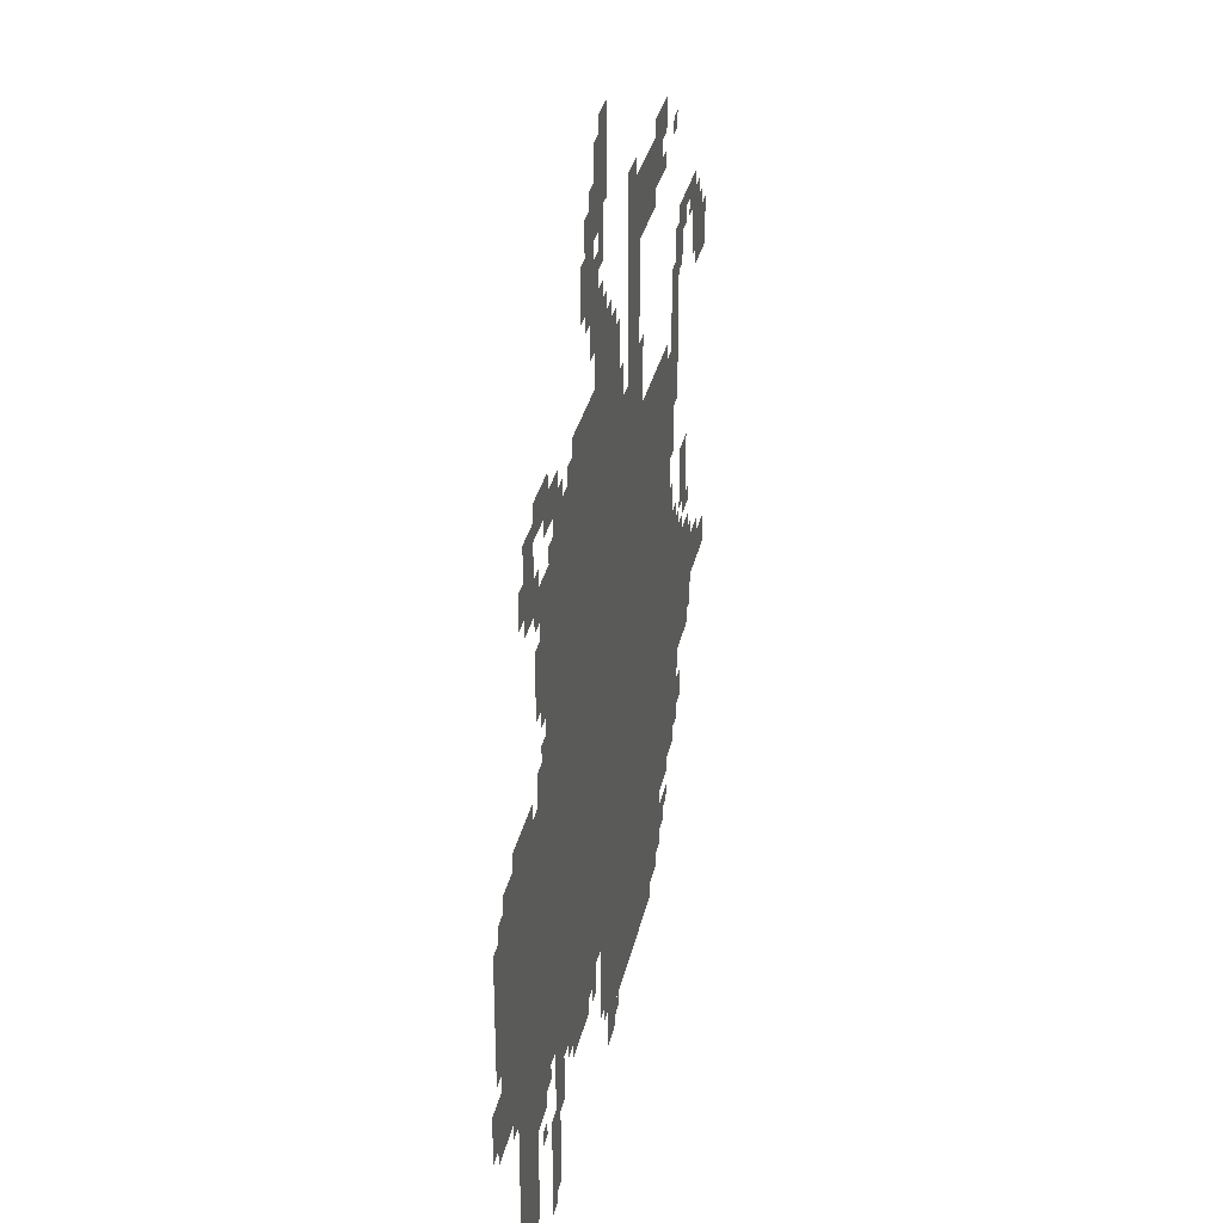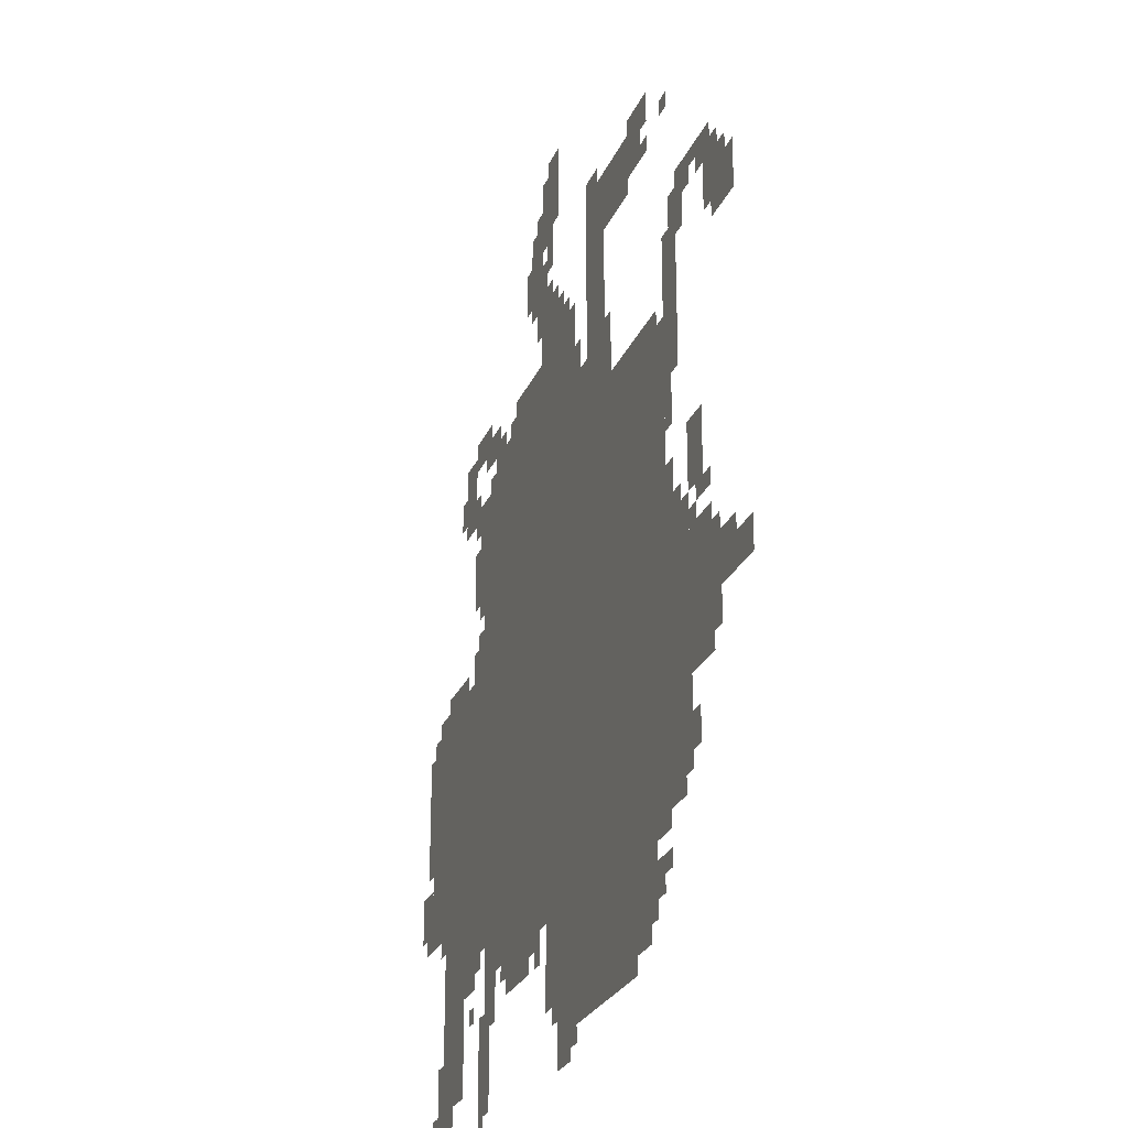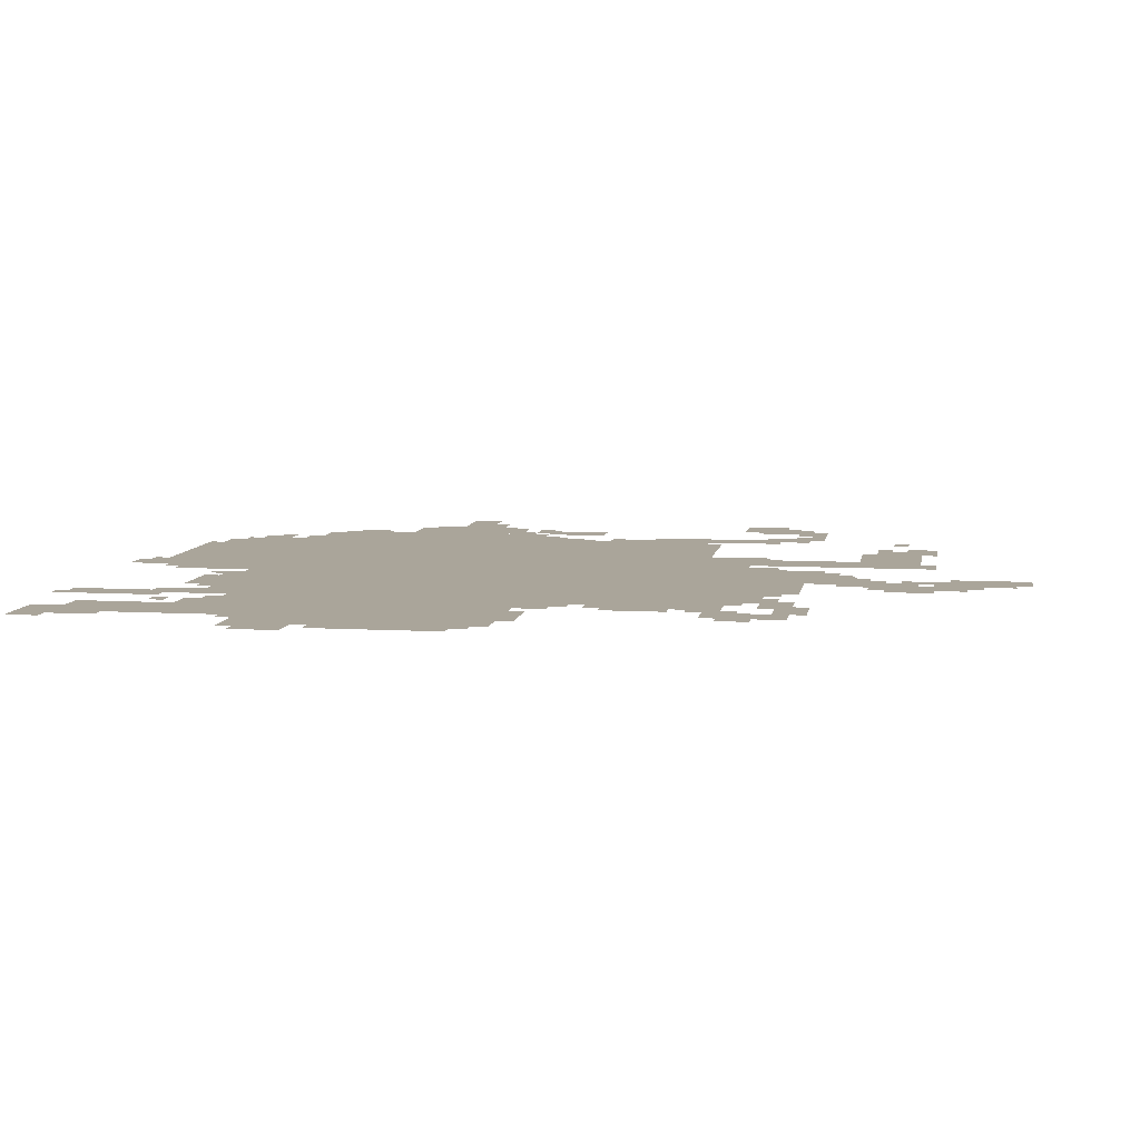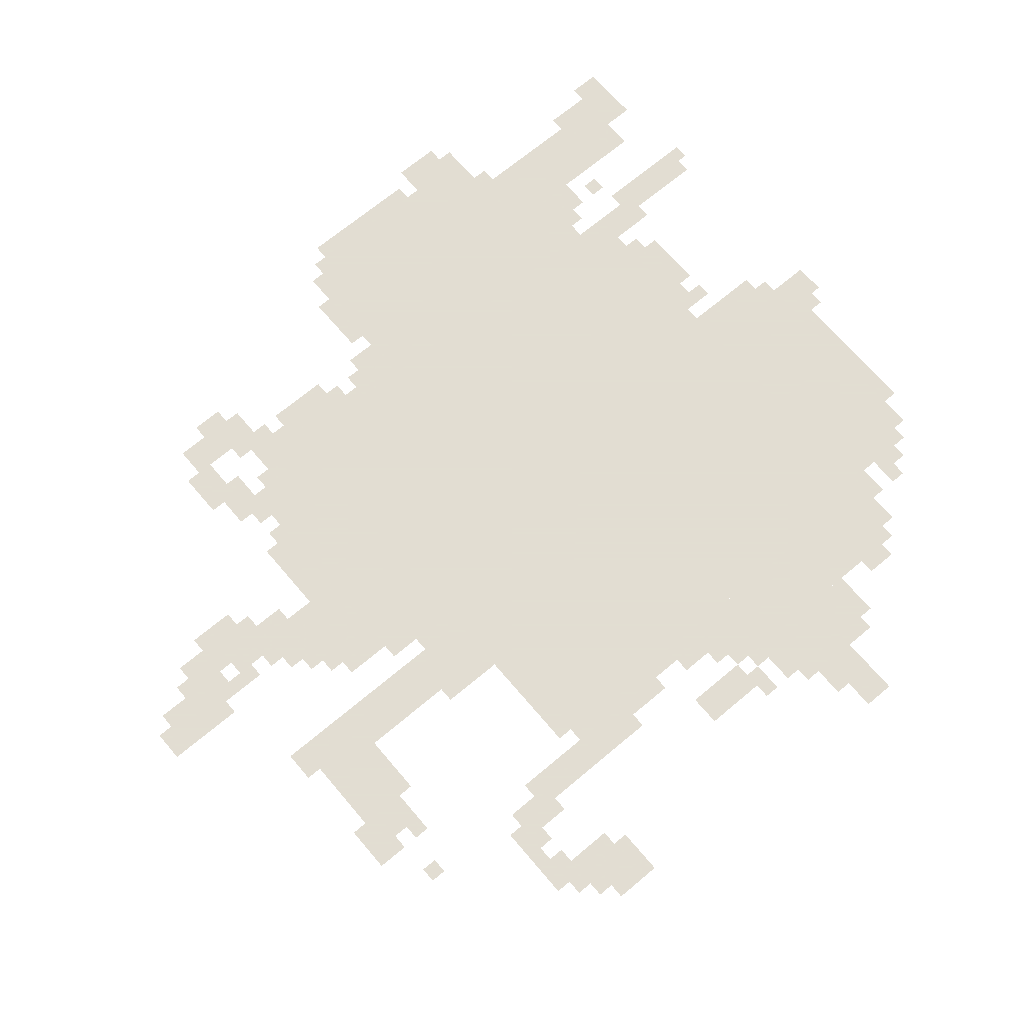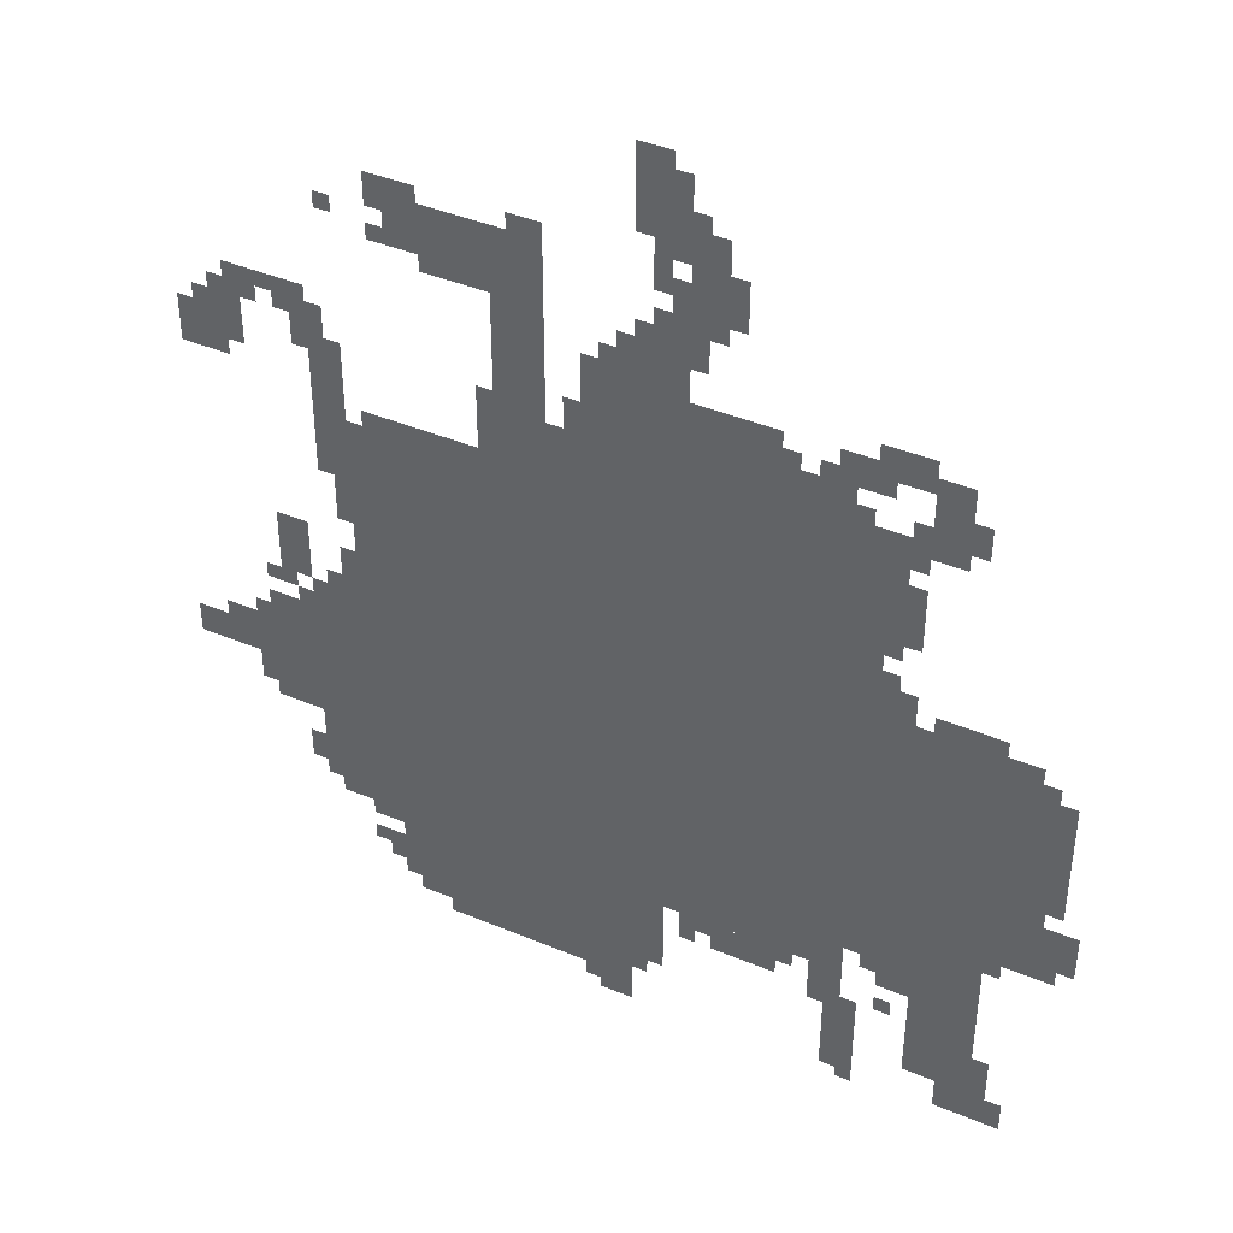
<metadata>
{"format":"obj","ext":"obj","renderer":"f3d","projection":"perspective","resolution":1024,"background":"white","views":[{"elev":32.6,"azim":102.1,"up":"+Y"},{"elev":-25.9,"azim":-109.3,"up":"+Y"},{"elev":7.6,"azim":99.3,"up":"+Z"},{"elev":68.1,"azim":-130.2,"up":"+Z"},{"elev":41.1,"azim":27.0,"up":"+Y"}]}
</metadata>
<code>
g lafeier_rw-mesh
v -416 279 0
v -416 1207 0
v -1344 1207 0
v -1344 279 0
v -64 439 0
v -64 887 0
v -416 887 0
v -416 439 0
v -800 87 0
v -800 279 0
v -1056 279 0
v -1056 87 0
v -1056 87 0
v -1056 279 0
v -1280 279 0
v -1280 87 0
v -704 1207 0
v -704 1367 0
v -960 1367 0
v -960 1207 0
v -448 1207 0
v -448 1367 0
v -704 1367 0
v -704 1207 0
v -1344 535 0
v -1344 791 0
v -1472 791 0
v -1472 535 0
v -1344 311 0
v -1344 535 0
v -1472 535 0
v -1472 311 0
v -992 1207 0
v -992 1431 0
v -1088 1431 0
v -1088 1207 0
v -992 1431 0
v -992 1655 0
v -1088 1655 0
v -1088 1431 0
v -1088 1527 0
v -1088 1655 0
v -1216 1655 0
v -1216 1527 0
v -160 215 0
v -160 439 0
v -224 439 0
v -224 215 0
v -224 247 0
v -224 439 0
v -288 439 0
v -288 247 0
v -736 1431 0
v -736 1559 0
v -832 1559 0
v -832 1431 0
v -736 1719 0
v -736 1847 0
v -832 1847 0
v -832 1719 0
v -288 343 0
v -288 439 0
v -416 439 0
v -416 343 0
v -1472 599 0
v -1472 727 0
v -1568 727 0
v -1568 599 0
v -160 23 0
v -160 215 0
v -224 215 0
v -224 23 0
v -576 1367 0
v -576 1431 0
v -768 1431 0
v -768 1367 0
v -1472 471 0
v -1472 599 0
v -1568 599 0
v -1568 471 0
v -224 87 0
v -224 247 0
v -288 247 0
v -288 87 0
v -768 1367 0
v -768 1431 0
v -928 1431 0
v -928 1367 0
v -1568 1271 0
v -1568 1367 0
v -1664 1367 0
v -1664 1271 0
v -544 215 0
v -544 279 0
v -672 279 0
v -672 215 0
v -1216 1559 0
v -1216 1687 0
v -1280 1687 0
v -1280 1559 0
v -1472 791 0
v -1472 919 0
v -1536 919 0
v -1536 791 0
v -1376 1047 0
v -1376 1175 0
v -1440 1175 0
v -1440 1047 0
v -1376 1175 0
v -1376 1303 0
v -1440 1303 0
v -1440 1175 0
v -352 1175 0
v -352 1303 0
v -416 1303 0
v -416 1175 0
v -352 1047 0
v -352 1175 0
v -416 1175 0
v -416 1047 0
v -384 87 0
v -384 183 0
v -448 183 0
v -448 87 0
v -416 183 0
v -416 279 0
v -480 279 0
v -480 183 0
v -352 919 0
v -352 1015 0
v -416 1015 0
v -416 919 0
v 0 471 0
v 0 567 0
v -64 567 0
v -64 471 0
v -320 1399 0
v -320 1463 0
v -416 1463 0
v -416 1399 0
v -1408 1303 0
v -1408 1399 0
v -1472 1399 0
v -1472 1303 0
v -1568 567 0
v -1568 631 0
v -1664 631 0
v -1664 567 0
v -1344 983 0
v -1344 1175 0
v -1376 1175 0
v -1376 983 0
v -256 1335 0
v -256 1431 0
v -320 1431 0
v -320 1335 0
v -1024 55 0
v -1024 87 0
v -1216 87 0
v -1216 55 0
v -1344 791 0
v -1344 983 0
v -1376 983 0
v -1376 791 0
v -832 55 0
v -832 87 0
v -1024 87 0
v -1024 55 0
v -672 1655 0
v -672 1751 0
v -736 1751 0
v -736 1655 0
v -672 1559 0
v -672 1655 0
v -736 1655 0
v -736 1559 0
v -256 887 0
v -256 919 0
v -416 919 0
v -416 887 0
v -96 887 0
v -96 919 0
v -256 919 0
v -256 887 0
v -288 279 0
v -288 343 0
v -352 343 0
v -352 279 0
v -416 1367 0
v -416 1431 0
v -480 1431 0
v -480 1367 0
v -832 0 0
v -832 55 0
v -896 55 0
v -896 0 0
v -832 1431 0
v -832 1495 0
v -896 1495 0
v -896 1431 0
v -1664 567 0
v -1664 631 0
v -1728 631 0
v -1728 567 0
v -256 1271 0
v -256 1335 0
v -320 1335 0
v -320 1271 0
v -32 727 0
v -32 855 0
v -64 855 0
v -64 727 0
v -32 599 0
v -32 727 0
v -64 727 0
v -64 599 0
v -384 23 0
v -384 87 0
v -448 87 0
v -448 23 0
v -128 87 0
v -128 183 0
v -160 183 0
v -160 87 0
v -1440 1399 0
v -1440 1431 0
v -1536 1431 0
v -1536 1399 0
v -768 183 0
v -768 279 0
v -800 279 0
v -800 183 0
v -1280 183 0
v -1280 279 0
v -1312 279 0
v -1312 183 0
v -768 1847 0
v -768 1879 0
v -832 1879 0
v -832 1847 0
v -992 1655 0
v -992 1687 0
v -1056 1687 0
v -1056 1655 0
v -1280 1623 0
v -1280 1687 0
v -1312 1687 0
v -1312 1623 0
v -1344 279 0
v -1344 311 0
v -1408 311 0
v -1408 279 0
v -960 1239 0
v -960 1303 0
v -992 1303 0
v -992 1239 0
v -1664 1271 0
v -1664 1335 0
v -1696 1335 0
v -1696 1271 0
v -1376 983 0
v -1376 1047 0
v -1408 1047 0
v -1408 983 0
v -1568 631 0
v -1568 663 0
v -1632 663 0
v -1632 631 0
v -1376 823 0
v -1376 887 0
v -1408 887 0
v -1408 823 0
v -672 247 0
v -672 279 0
v -736 279 0
v -736 247 0
v -1472 343 0
v -1472 407 0
v -1504 407 0
v -1504 343 0
v -1312 247 0
v -1312 279 0
v -1376 279 0
v -1376 247 0
v -96 23 0
v -96 87 0
v -128 87 0
v -128 23 0
v -1312 151 0
v -1312 215 0
v -1344 215 0
v -1344 151 0
v -1568 503 0
v -1568 567 0
v -1600 567 0
v -1600 503 0
v -224 1303 0
v -224 1367 0
v -256 1367 0
v -256 1303 0
v -704 1495 0
v -704 1559 0
v -736 1559 0
v -736 1495 0
v -1600 1239 0
v -1600 1271 0
v -1664 1271 0
v -1664 1239 0
v -1504 759 0
v -1504 791 0
v -1568 791 0
v -1568 759 0
v -320 919 0
v -320 983 0
v -352 983 0
v -352 919 0
v -320 1271 0
v -320 1335 0
v -352 1335 0
v -352 1271 0
v -320 1079 0
v -320 1143 0
v -352 1143 0
v -352 1079 0
v -320 1143 0
v -320 1207 0
v -352 1207 0
v -352 1143 0
v -1088 1207 0
v -1088 1271 0
v -1120 1271 0
v -1120 1207 0
v -768 1655 0
v -768 1719 0
v -800 1719 0
v -800 1655 0
v -224 919 0
v -224 951 0
v -288 951 0
v -288 919 0
v -160 919 0
v -160 951 0
v -224 951 0
v -224 919 0
v -128 23 0
v -128 87 0
v -160 87 0
v -160 23 0
v -1280 119 0
v -1280 183 0
v -1312 183 0
v -1312 119 0
v -768 119 0
v -768 183 0
v -800 183 0
v -800 119 0
v -1088 1271 0
v -1088 1335 0
v -1120 1335 0
v -1120 1271 0
v -416 1207 0
v -416 1271 0
v -448 1271 0
v -448 1207 0
v -416 1271 0
v -416 1335 0
v -448 1335 0
v -448 1271 0
v -1536 1399 0
v -1536 1431 0
v -1600 1431 0
v -1600 1399 0
v -736 1591 0
v -736 1655 0
v -768 1655 0
v -768 1591 0
v -640 1623 0
v -640 1687 0
v -672 1687 0
v -672 1623 0
v -1536 1367 0
v -1536 1399 0
v -1600 1399 0
v -1600 1367 0
v -1408 791 0
v -1408 823 0
v -1440 823 0
v -1440 791 0
v -1472 727 0
v -1472 759 0
v -1504 759 0
v -1504 727 0
v -1376 1303 0
v -1376 1335 0
v -1408 1335 0
v -1408 1303 0
v -1568 663 0
v -1568 695 0
v -1600 695 0
v -1600 663 0
v -1472 1367 0
v -1472 1399 0
v -1504 1399 0
v -1504 1367 0
v -544 1367 0
v -544 1399 0
v -576 1399 0
v -576 1367 0
v -384 1015 0
v -384 1047 0
v -416 1047 0
v -416 1015 0
v -480 1367 0
v -480 1399 0
v -512 1399 0
v -512 1367 0
v -384 0 0
v -384 23 0
v -416 23 0
v -416 0 0
v -512 247 0
v -512 279 0
v -544 279 0
v -544 247 0
v -320 215 0
v -320 247 0
v -352 247 0
v -352 215 0
v -32 439 0
v -32 471 0
v -64 471 0
v -64 439 0
v -352 311 0
v -352 343 0
v -384 343 0
v -384 311 0
v -704 215 0
v -704 247 0
v -736 247 0
v -736 215 0
v -128 407 0
v -128 439 0
v -160 439 0
v -160 407 0
v -896 23 0
v -896 55 0
v -928 55 0
v -928 23 0
v -384 183 0
v -384 215 0
v -416 215 0
v -416 183 0
v -1344 183 0
v -1344 215 0
v -1376 215 0
v -1376 183 0
v -384 1367 0
v -384 1399 0
v -416 1399 0
v -416 1367 0
v -640 1591 0
v -640 1623 0
v -672 1623 0
v -672 1591 0
v -1376 791 0
v -1376 823 0
v -1408 823 0
v -1408 791 0
v -1408 279 0
v -1408 311 0
v -1440 311 0
v -1440 279 0
v -1632 631 0
v -1632 663 0
v -1664 663 0
v -1664 631 0
v -1376 951 0
v -1376 983 0
v -1408 983 0
v -1408 951 0
v -1664 1239 0
v -1664 1271 0
v -1696 1271 0
v -1696 1239 0
v -1600 1367 0
v -1600 1399 0
v -1632 1399 0
v -1632 1367 0
v -736 1559 0
v -736 1591 0
v -768 1591 0
v -768 1559 0
v -960 1207 0
v -960 1239 0
v -992 1239 0
v -992 1207 0
v -1280 1559 0
v -1280 1591 0
v -1312 1591 0
v -1312 1559 0
v -768 1559 0
v -768 1591 0
v -800 1591 0
v -800 1559 0
v -896 1431 0
v -896 1463 0
v -928 1463 0
v -928 1431 0
v -832 1495 0
v -832 1527 0
v -864 1527 0
v -864 1495 0
v -1376 1591 0
v -1376 1623 0
v -1408 1623 0
v -1408 1591 0
v -320 1239 0
v -320 1271 0
v -352 1271 0
v -352 1239 0
v -768 1623 0
v -768 1655 0
v -800 1655 0
v -800 1623 0
v -736 1687 0
v -736 1719 0
v -768 1719 0
v -768 1687 0
v -704 1751 0
v -704 1783 0
v -736 1783 0
v -736 1751 0
g lafeier_rw-mesh_0
f 3 2 1
f 1 4 3
f 7 6 5
f 5 8 7
f 11 10 9
f 9 12 11
f 15 14 13
f 13 16 15
f 19 18 17
f 17 20 19
f 23 22 21
f 21 24 23
f 27 26 25
f 25 28 27
f 31 30 29
f 29 32 31
f 35 34 33
f 33 36 35
f 39 38 37
f 37 40 39
f 43 42 41
f 41 44 43
f 47 46 45
f 45 48 47
f 51 50 49
f 49 52 51
f 55 54 53
f 53 56 55
f 59 58 57
f 57 60 59
f 63 62 61
f 61 64 63
f 67 66 65
f 65 68 67
f 71 70 69
f 69 72 71
f 75 74 73
f 73 76 75
f 79 78 77
f 77 80 79
f 83 82 81
f 81 84 83
f 87 86 85
f 85 88 87
f 91 90 89
f 89 92 91
f 95 94 93
f 93 96 95
f 99 98 97
f 97 100 99
f 103 102 101
f 101 104 103
f 107 106 105
f 105 108 107
f 111 110 109
f 109 112 111
f 115 114 113
f 113 116 115
f 119 118 117
f 117 120 119
f 123 122 121
f 121 124 123
f 127 126 125
f 125 128 127
f 131 130 129
f 129 132 131
f 135 134 133
f 133 136 135
f 139 138 137
f 137 140 139
f 143 142 141
f 141 144 143
f 147 146 145
f 145 148 147
f 151 150 149
f 149 152 151
f 155 154 153
f 153 156 155
f 159 158 157
f 157 160 159
f 163 162 161
f 161 164 163
f 167 166 165
f 165 168 167
f 171 170 169
f 169 172 171
f 175 174 173
f 173 176 175
f 179 178 177
f 177 180 179
f 183 182 181
f 181 184 183
f 187 186 185
f 185 188 187
f 191 190 189
f 189 192 191
f 195 194 193
f 193 196 195
f 199 198 197
f 197 200 199
f 203 202 201
f 201 204 203
f 207 206 205
f 205 208 207
f 211 210 209
f 209 212 211
f 215 214 213
f 213 216 215
f 219 218 217
f 217 220 219
f 223 222 221
f 221 224 223
f 227 226 225
f 225 228 227
f 231 230 229
f 229 232 231
f 235 234 233
f 233 236 235
f 239 238 237
f 237 240 239
f 243 242 241
f 241 244 243
f 247 246 245
f 245 248 247
f 251 250 249
f 249 252 251
f 255 254 253
f 253 256 255
f 259 258 257
f 257 260 259
f 263 262 261
f 261 264 263
f 267 266 265
f 265 268 267
f 271 270 269
f 269 272 271
f 275 274 273
f 273 276 275
f 279 278 277
f 277 280 279
f 283 282 281
f 281 284 283
f 287 286 285
f 285 288 287
f 291 290 289
f 289 292 291
f 295 294 293
f 293 296 295
f 299 298 297
f 297 300 299
f 303 302 301
f 301 304 303
f 307 306 305
f 305 308 307
f 311 310 309
f 309 312 311
f 315 314 313
f 313 316 315
f 319 318 317
f 317 320 319
f 323 322 321
f 321 324 323
f 327 326 325
f 325 328 327
f 331 330 329
f 329 332 331
f 335 334 333
f 333 336 335
f 339 338 337
f 337 340 339
f 343 342 341
f 341 344 343
f 347 346 345
f 345 348 347
f 351 350 349
f 349 352 351
f 355 354 353
f 353 356 355
f 359 358 357
f 357 360 359
f 363 362 361
f 361 364 363
f 367 366 365
f 365 368 367
f 371 370 369
f 369 372 371
f 375 374 373
f 373 376 375
f 379 378 377
f 377 380 379
f 383 382 381
f 381 384 383
f 387 386 385
f 385 388 387
f 391 390 389
f 389 392 391
f 395 394 393
f 393 396 395
f 399 398 397
f 397 400 399
f 403 402 401
f 401 404 403
f 407 406 405
f 405 408 407
f 411 410 409
f 409 412 411
f 415 414 413
f 413 416 415
f 419 418 417
f 417 420 419
f 423 422 421
f 421 424 423
f 427 426 425
f 425 428 427
f 431 430 429
f 429 432 431
f 435 434 433
f 433 436 435
f 439 438 437
f 437 440 439
f 443 442 441
f 441 444 443
f 447 446 445
f 445 448 447
f 451 450 449
f 449 452 451
f 455 454 453
f 453 456 455
f 459 458 457
f 457 460 459
f 463 462 461
f 461 464 463
f 467 466 465
f 465 468 467
f 471 470 469
f 469 472 471
f 475 474 473
f 473 476 475
f 479 478 477
f 477 480 479
f 483 482 481
f 481 484 483
f 487 486 485
f 485 488 487
f 491 490 489
f 489 492 491
f 495 494 493
f 493 496 495
f 499 498 497
f 497 500 499
f 503 502 501
f 501 504 503
f 507 506 505
f 505 508 507
f 511 510 509
f 509 512 511
f 515 514 513
f 513 516 515
f 519 518 517
f 517 520 519
f 523 522 521
f 521 524 523
f 527 526 525
f 525 528 527
f 531 530 529
f 529 532 531

</code>
